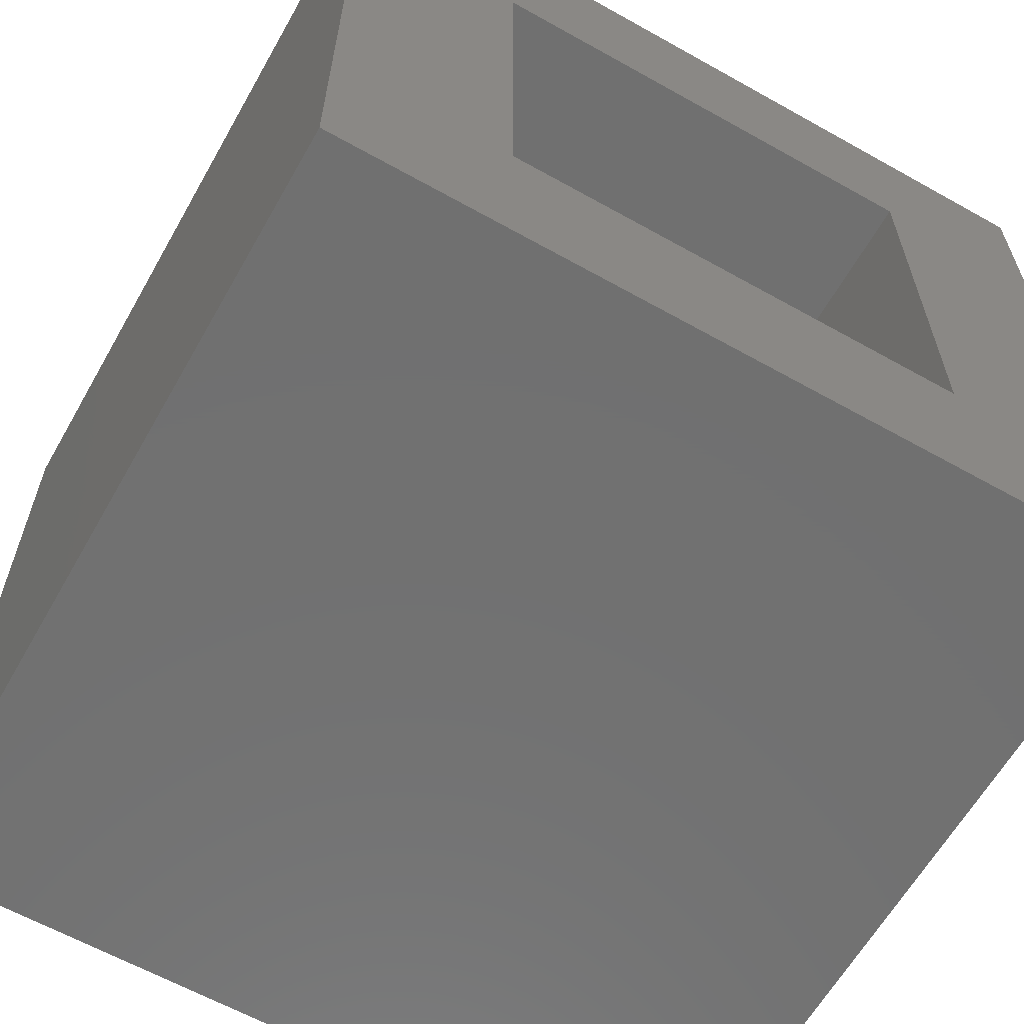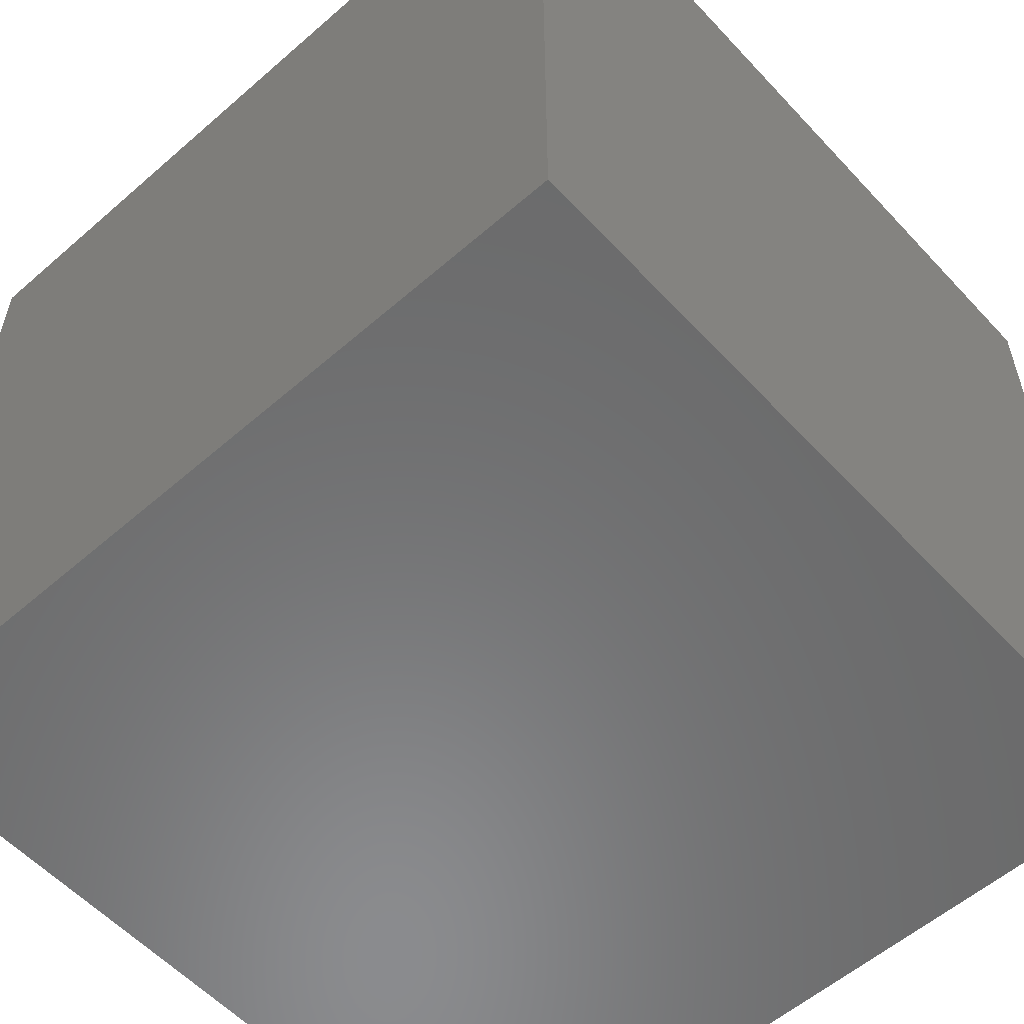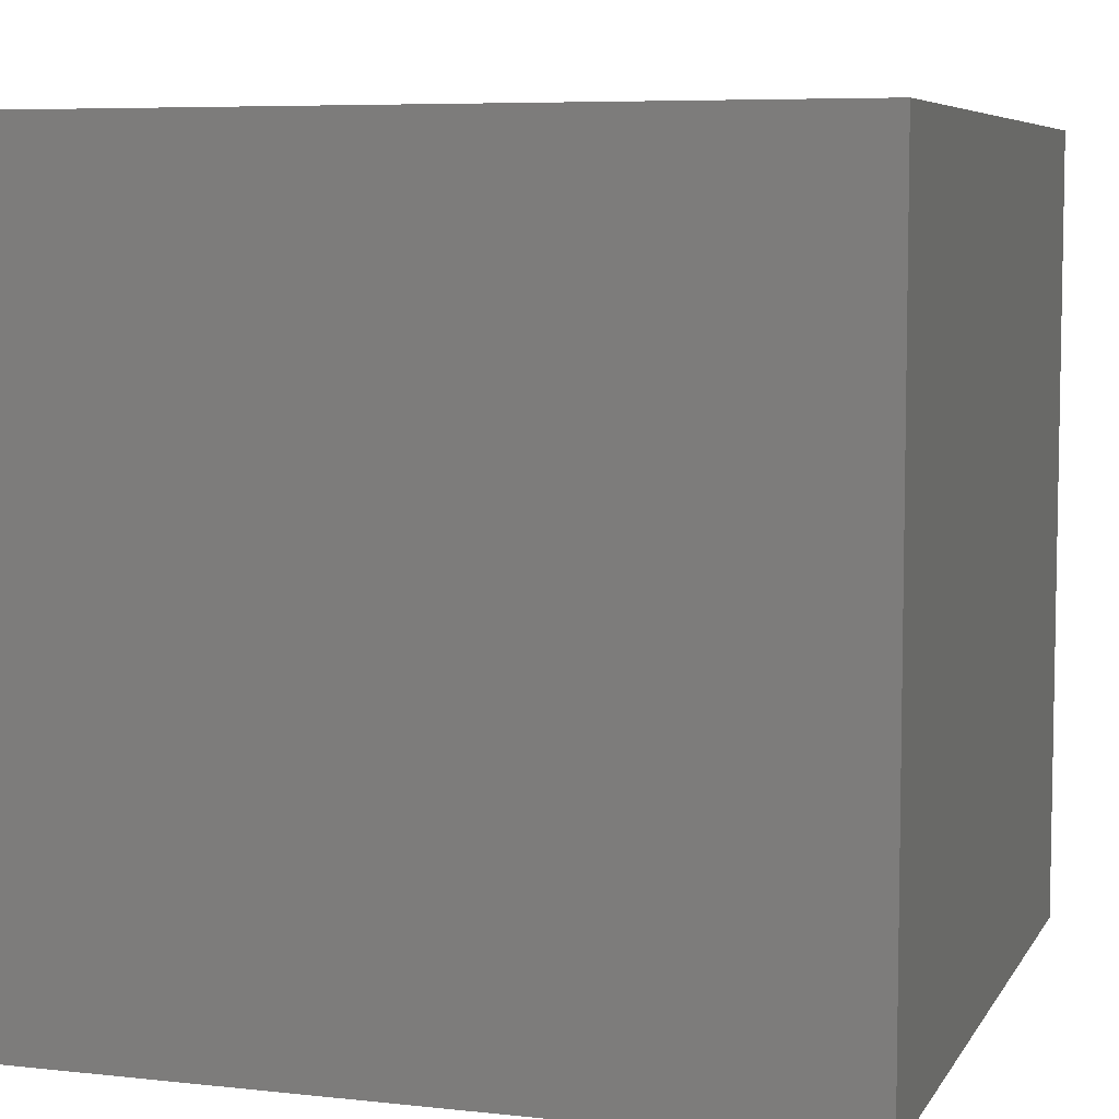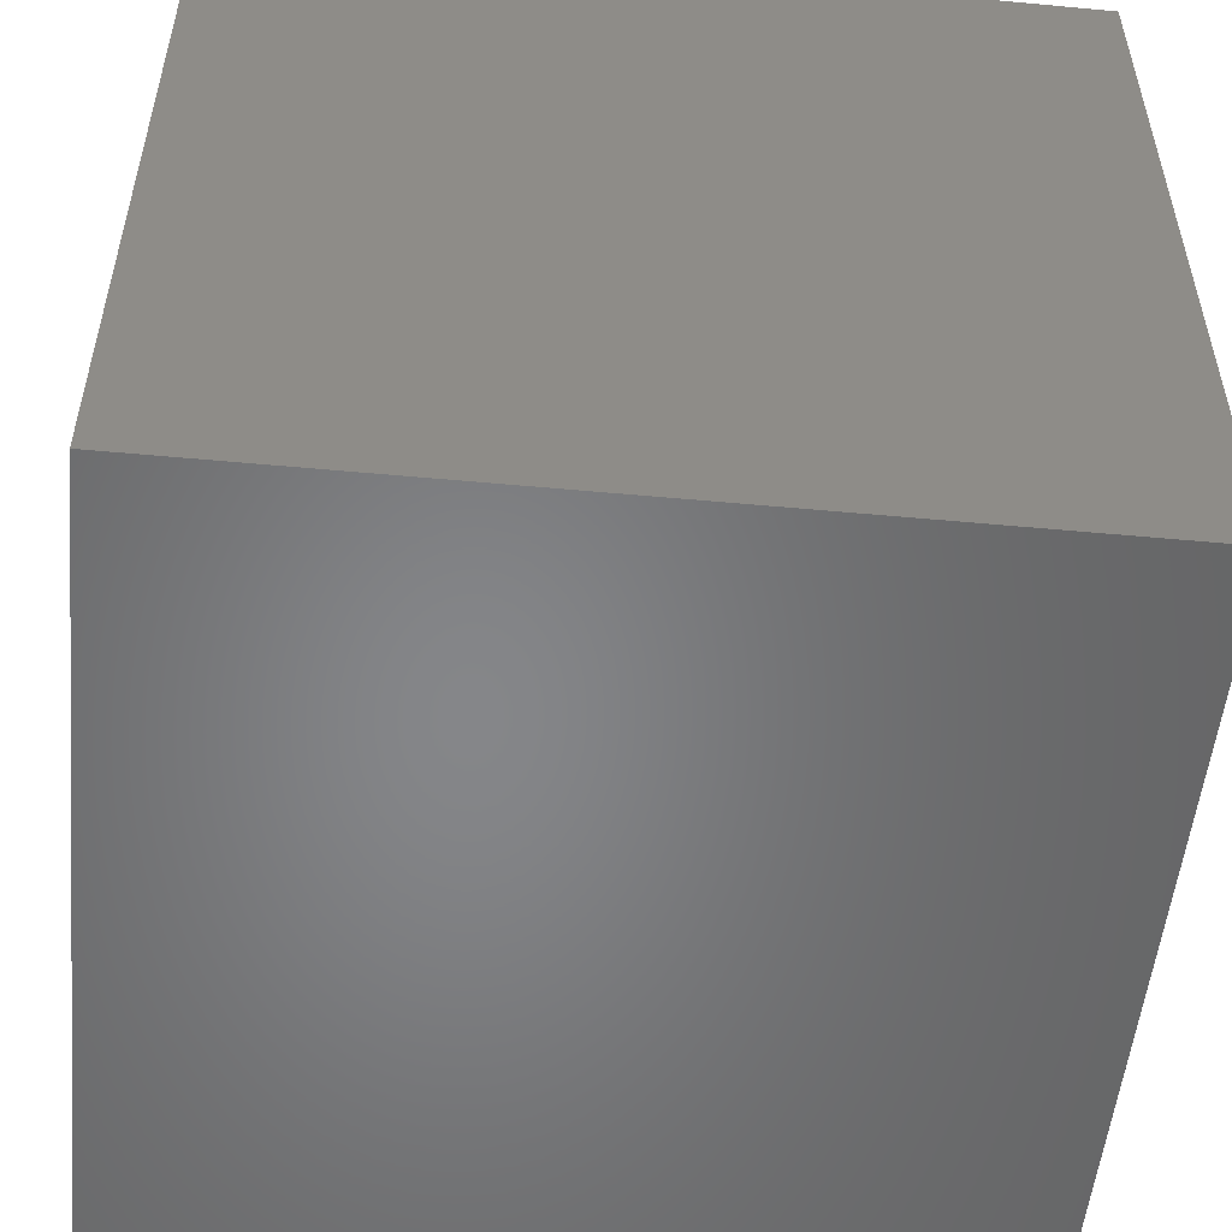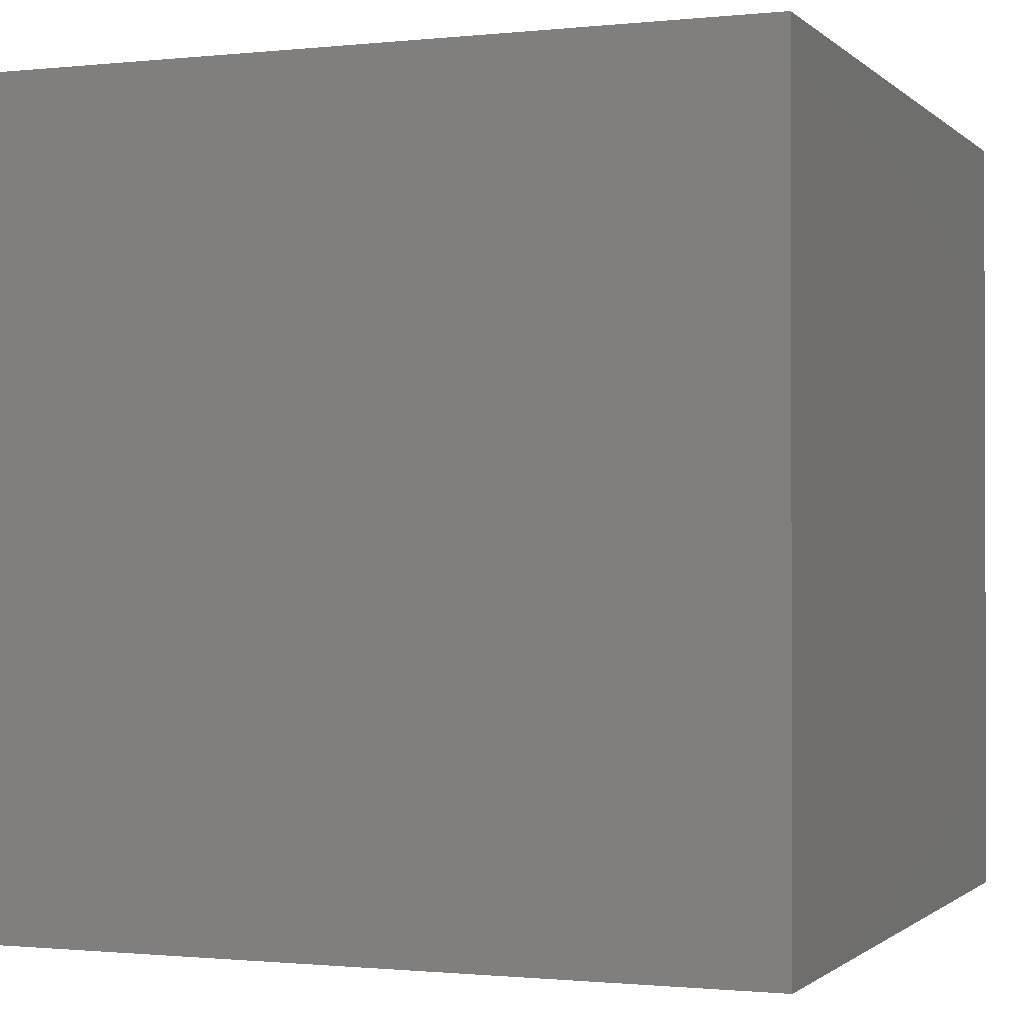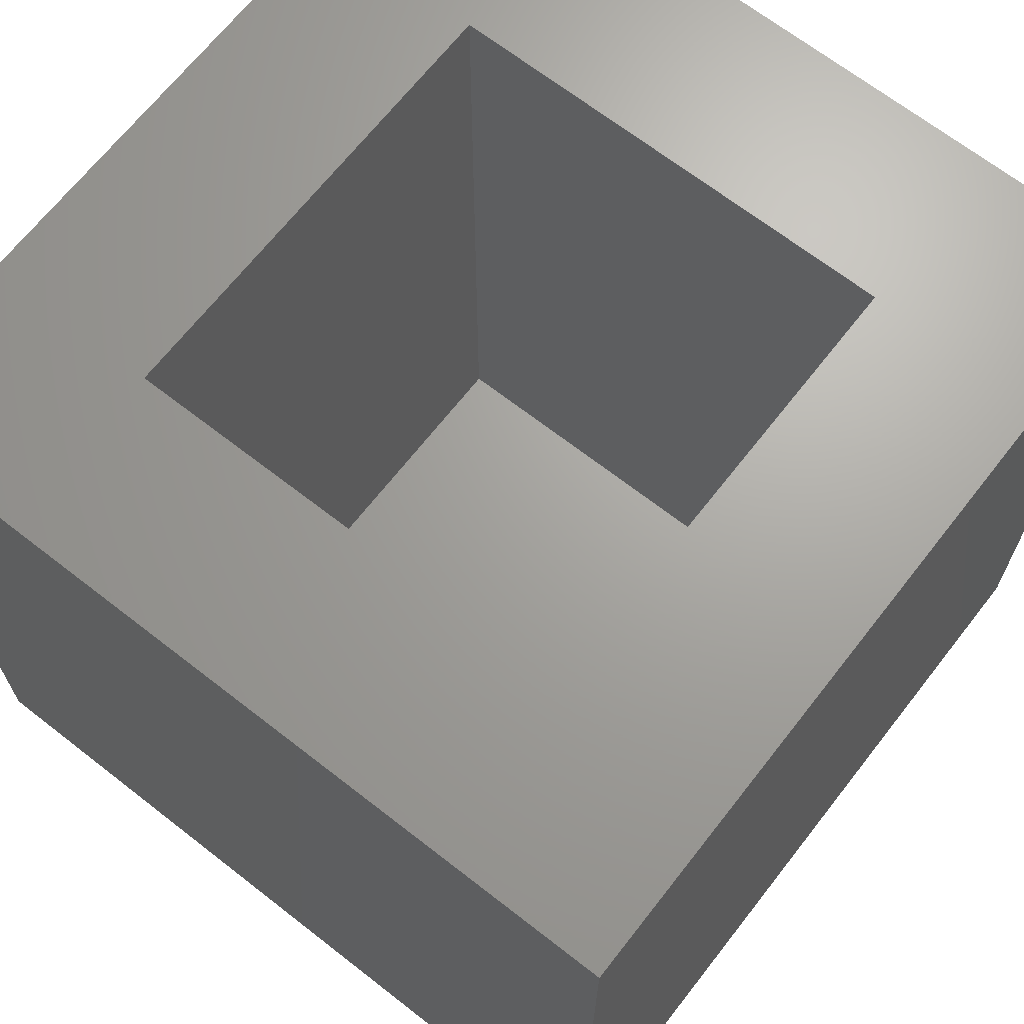
<metadata>
{"format":"stl","ext":"stl","renderer":"f3d","projection":"perspective","resolution":1024,"background":"white","views":[{"elev":-62.6,"azim":-29.6,"up":"+Y"},{"elev":-56.9,"azim":-137.8,"up":"+Y"},{"elev":6.6,"azim":107.9,"up":"+Y"},{"elev":-53.1,"azim":84.3,"up":"+Y"},{"elev":-1.0,"azim":21.3,"up":"+Z"},{"elev":67.7,"azim":38.0,"up":"+Z"}]}
</metadata>
<code>
# stl→obj: 16 verts, 28 faces
v 20 0 20
v 20 20 0
v 20 20 20
v 20 0 0
v 15.66 15.66 20
v 4.343 15.66 20
v 0 20 20
v 4.343 4.343 20
v 15.66 4.343 20
v 0 0 20
v 4.343 15.66 1
v 15.66 4.343 1
v 15.66 15.66 1
v 4.343 4.343 1
v 0 0 0
v 0 20 0
f 1 2 3
f 2 1 4
f 3 5 1
f 3 6 5
f 6 7 8
f 7 6 3
f 9 1 5
f 8 1 9
f 8 10 1
f 10 8 7
f 11 12 13
f 12 11 14
f 15 7 16
f 7 15 10
f 2 7 3
f 7 2 16
f 15 1 10
f 1 15 4
f 8 11 6
f 11 8 14
f 11 5 6
f 5 11 13
f 12 5 13
f 5 12 9
f 12 8 9
f 8 12 14
f 15 2 4
f 2 15 16

</code>
